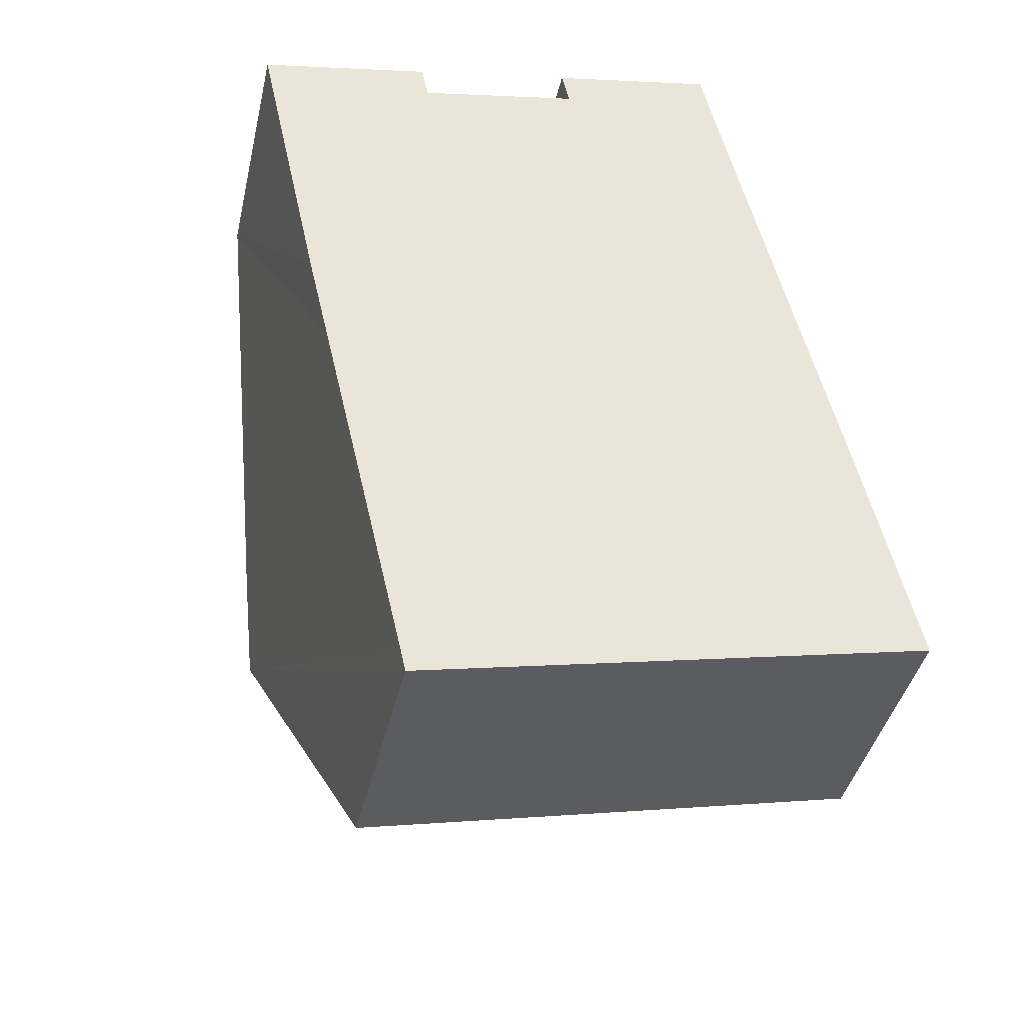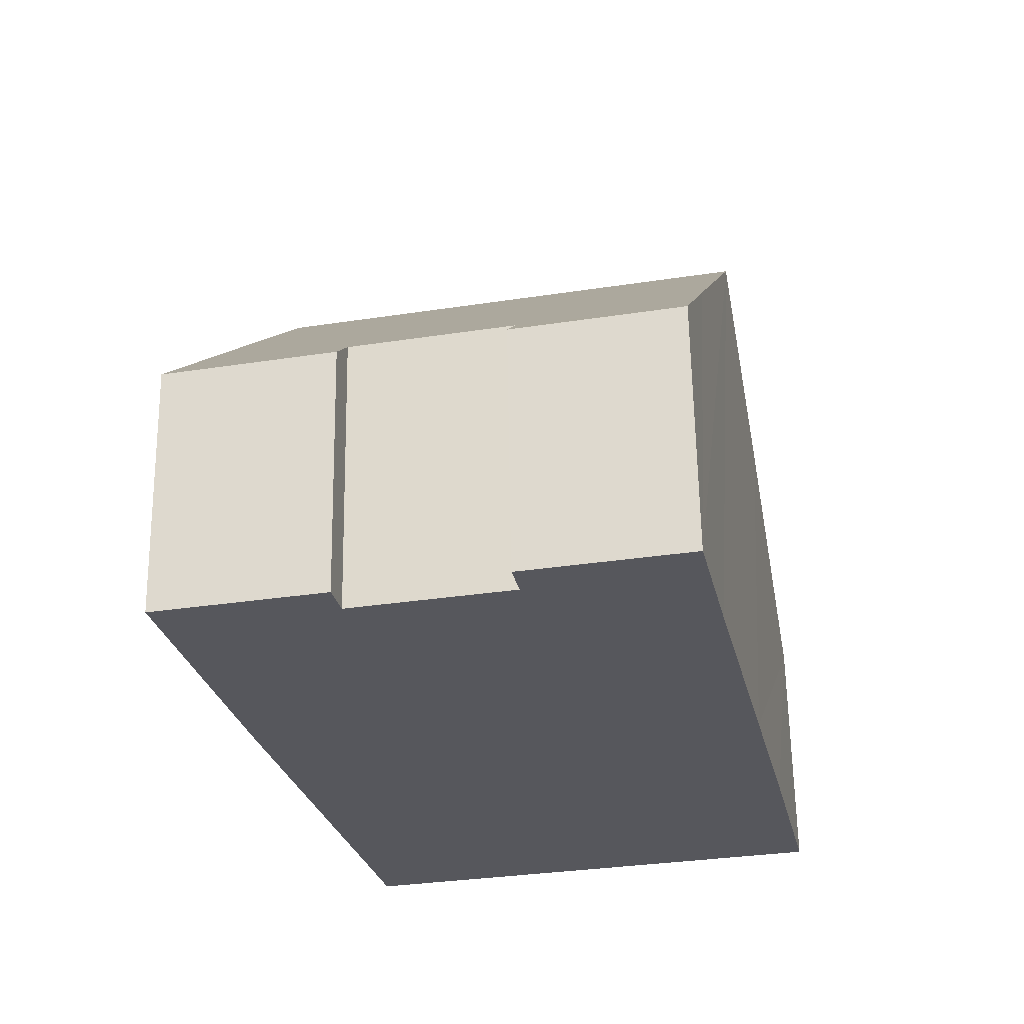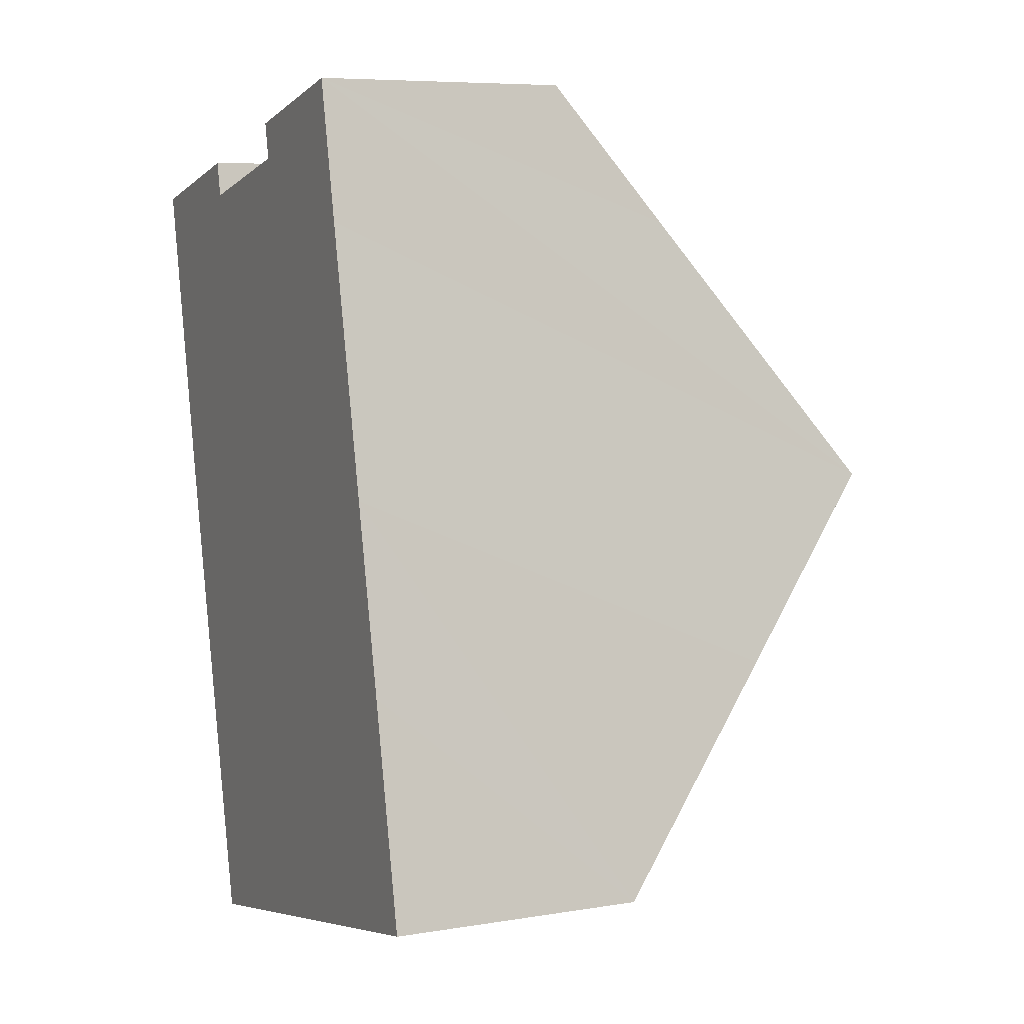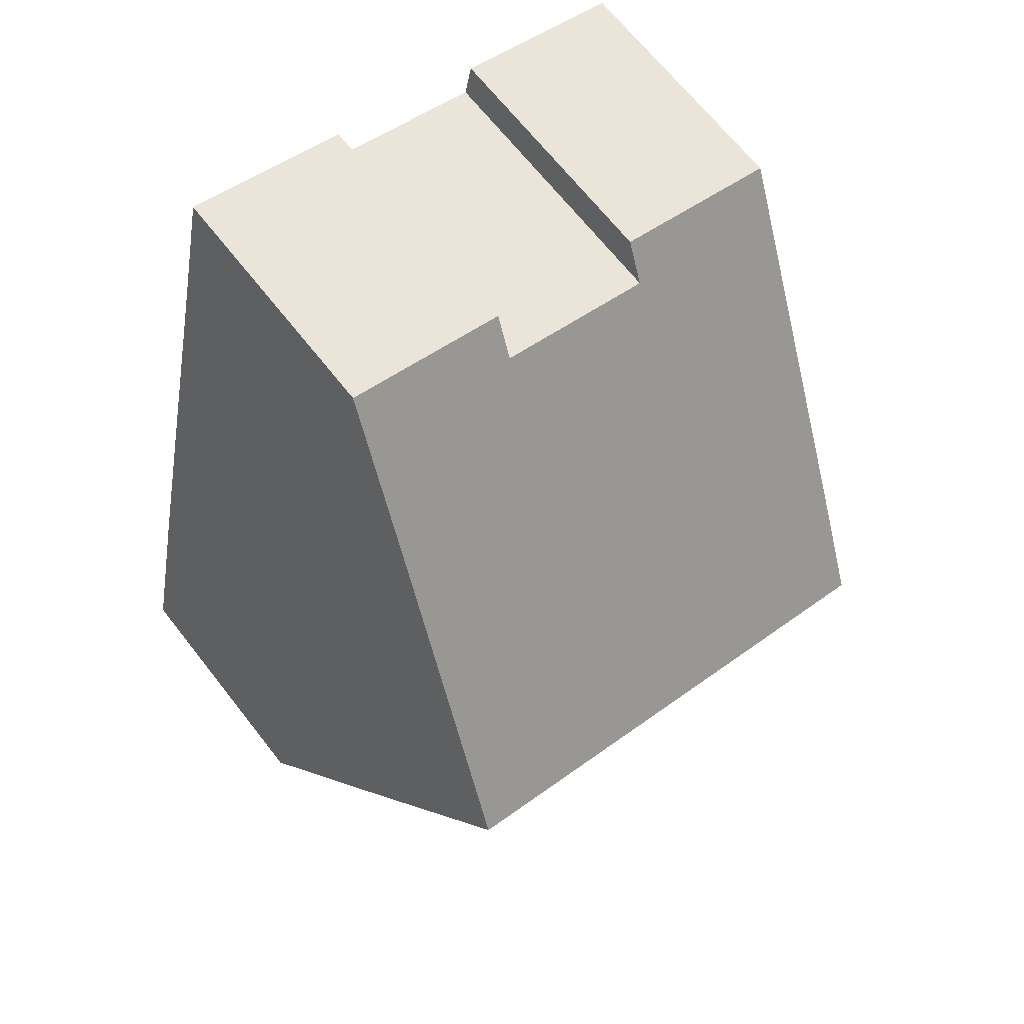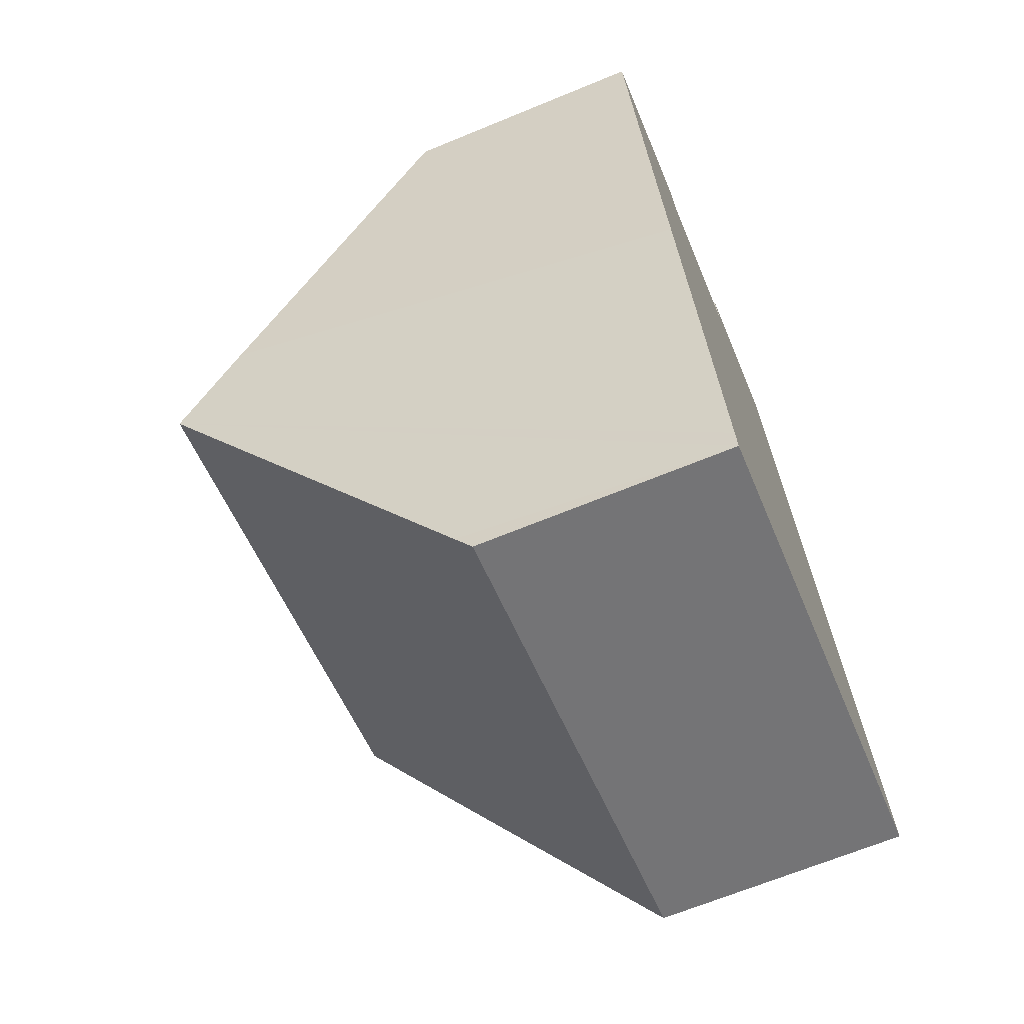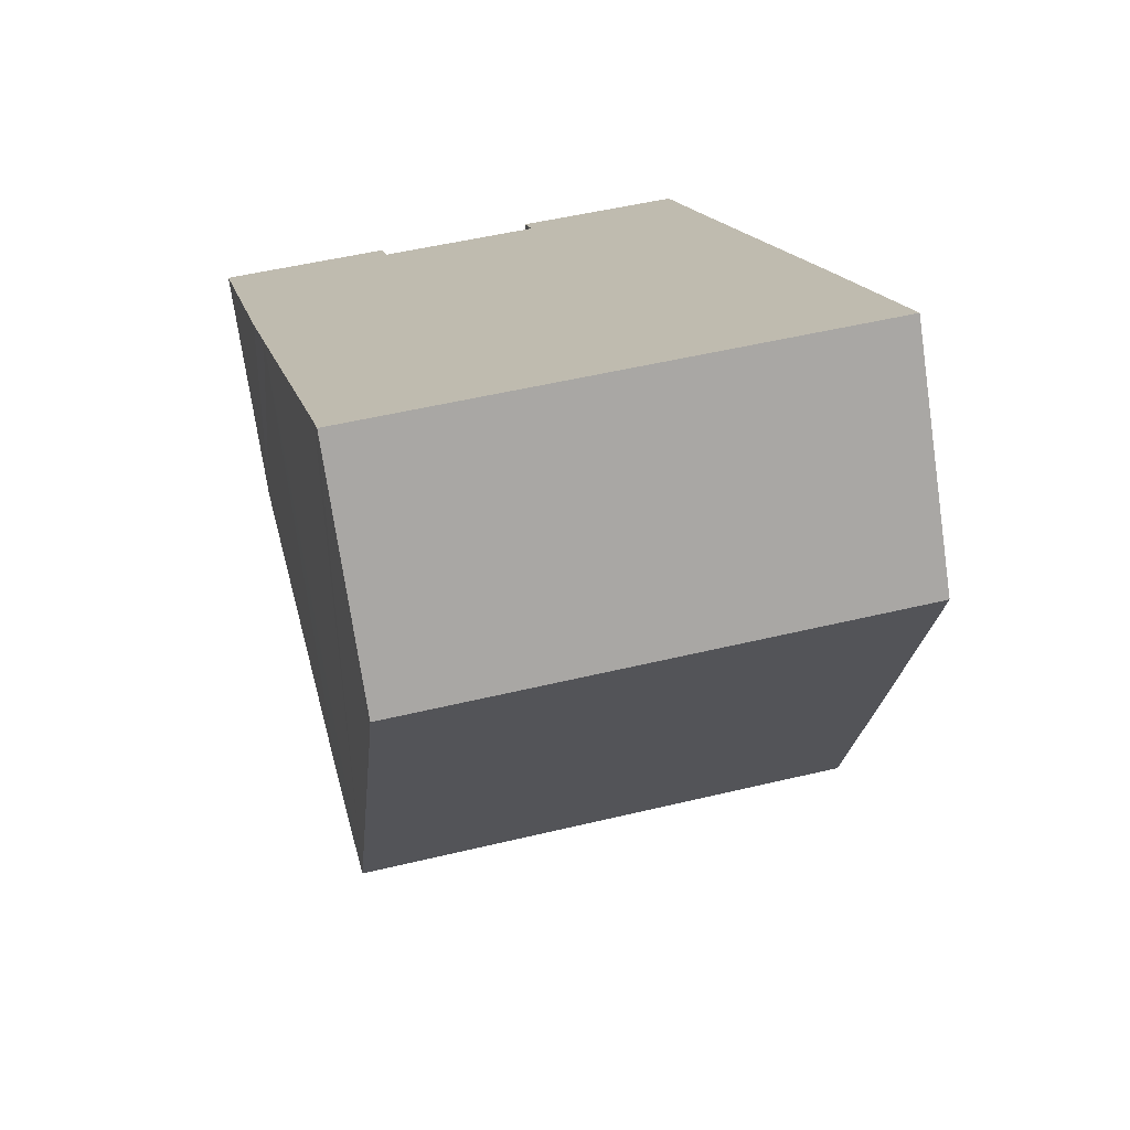
<metadata>
{"format":"obj","ext":"obj","renderer":"f3d","projection":"perspective","resolution":1024,"background":"white","views":[{"elev":-41.4,"azim":-12.8,"up":"+Z"},{"elev":62.3,"azim":-0.9,"up":"+Z"},{"elev":7.2,"azim":64.6,"up":"+Z"},{"elev":67.4,"azim":141.9,"up":"+Z"},{"elev":-67.3,"azim":-67.6,"up":"+Z"},{"elev":-72.9,"azim":8.3,"up":"+Z"}]}
</metadata>
<code>
v  9.149 8.707 -4.551
v  2.722 4.18 -12.14
v  1.37 8.707 -6.238
v  2.794 3.927 -12.47
v  10.52 3.927 -10.8
v  9.785 6.523 -7.404
v  7.77 3.927 1.695
v  5.303 4.354 0.575
v  5.182 3.927 1.134
v  2.665 3.934 0.578
v  1.045 7.618 -4.817
v  0 3.934 2.409e-16
v  2.784 4.355 0.028
v  8.235 5.566 -0.448
v  5.182 -6.944e-17 1.134
v  7.77 -1.038e-16 1.695
v  0 0 0
v  2.665 -3.539e-17 0.578
v  2.784 -1.715e-18 0.028
v  5.303 -3.521e-17 0.575
v  8.235 2.743e-17 -0.448
v  9.149 2.787e-16 -4.551
v  9.785 4.534e-16 -7.404
v  10.52 6.612e-16 -10.8
v  2.794 7.639e-16 -12.47
v  2.722 7.436e-16 -12.14
v  1.37 3.82e-16 -6.238
v  1.045 2.95e-16 -4.817
g defaultobject
f 1 2 3
f 2 1 4
f 4 1 5
f 5 1 6
f 7 8 9
f 10 11 12
f 11 10 13
f 11 13 8
f 11 8 7
f 11 7 14
f 11 14 1
f 11 1 3
f 15 7 9
f 7 15 16
f 17 10 12
f 10 17 18
f 19 8 13
f 8 19 20
f 16 14 7
f 14 16 1
f 1 16 21
f 1 21 6
f 6 21 22
f 6 22 5
f 5 22 23
f 5 23 24
f 10 19 13
f 19 10 18
f 24 4 5
f 4 24 25
f 25 2 4
f 2 25 3
f 3 25 26
f 3 26 27
f 3 27 11
f 11 27 12
f 12 27 28
f 12 28 17
f 20 9 8
f 9 20 15
f 15 20 16
f 23 25 24
f 25 23 26
f 26 23 27
f 27 23 22
f 27 22 21
f 27 21 28
f 28 21 17
f 17 21 19
f 19 21 20
f 20 21 16
f 17 19 18

</code>
